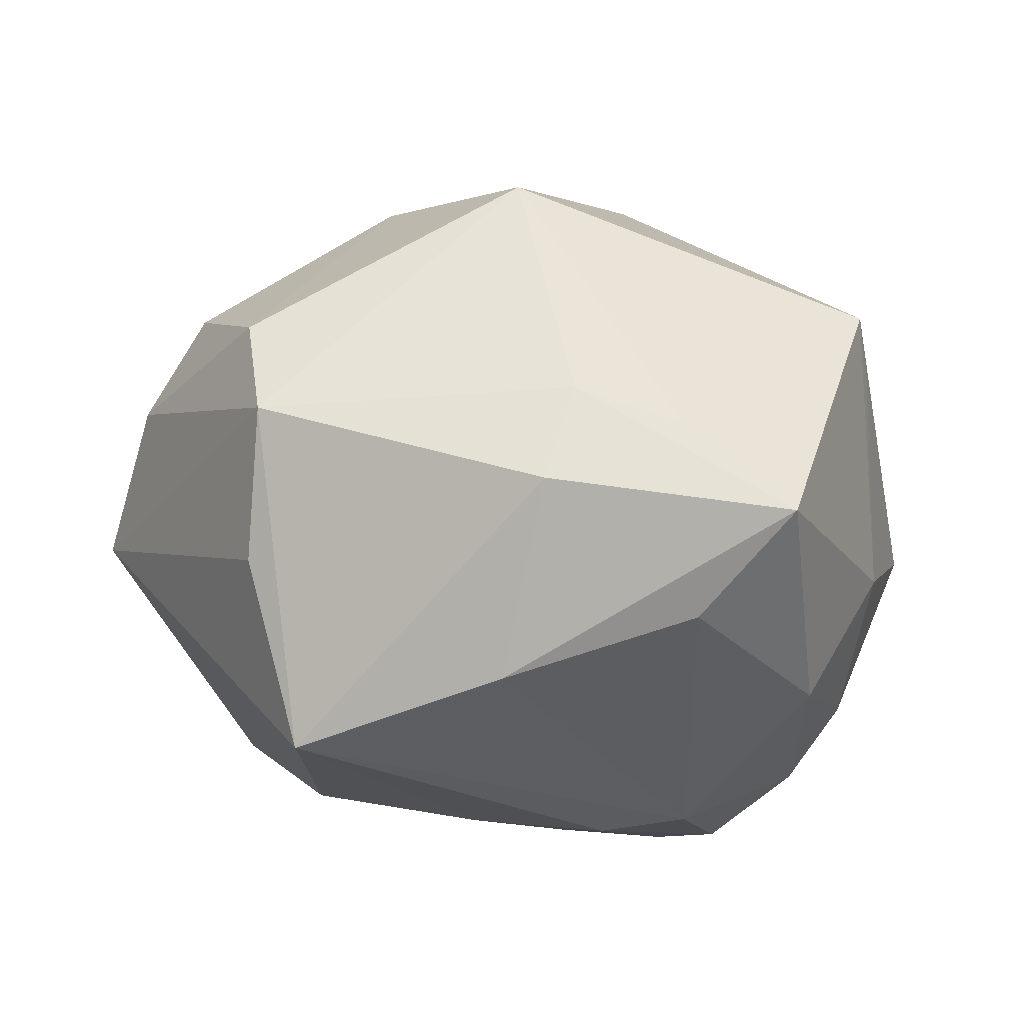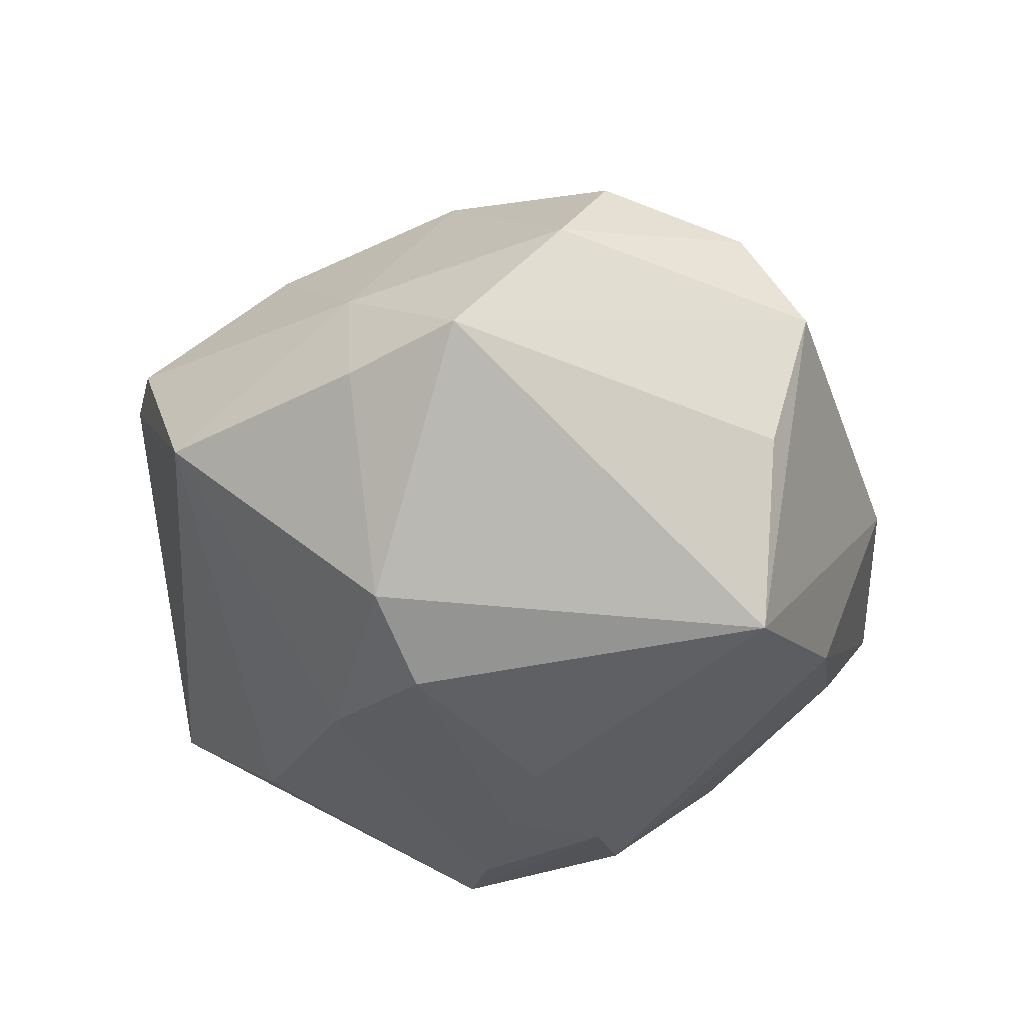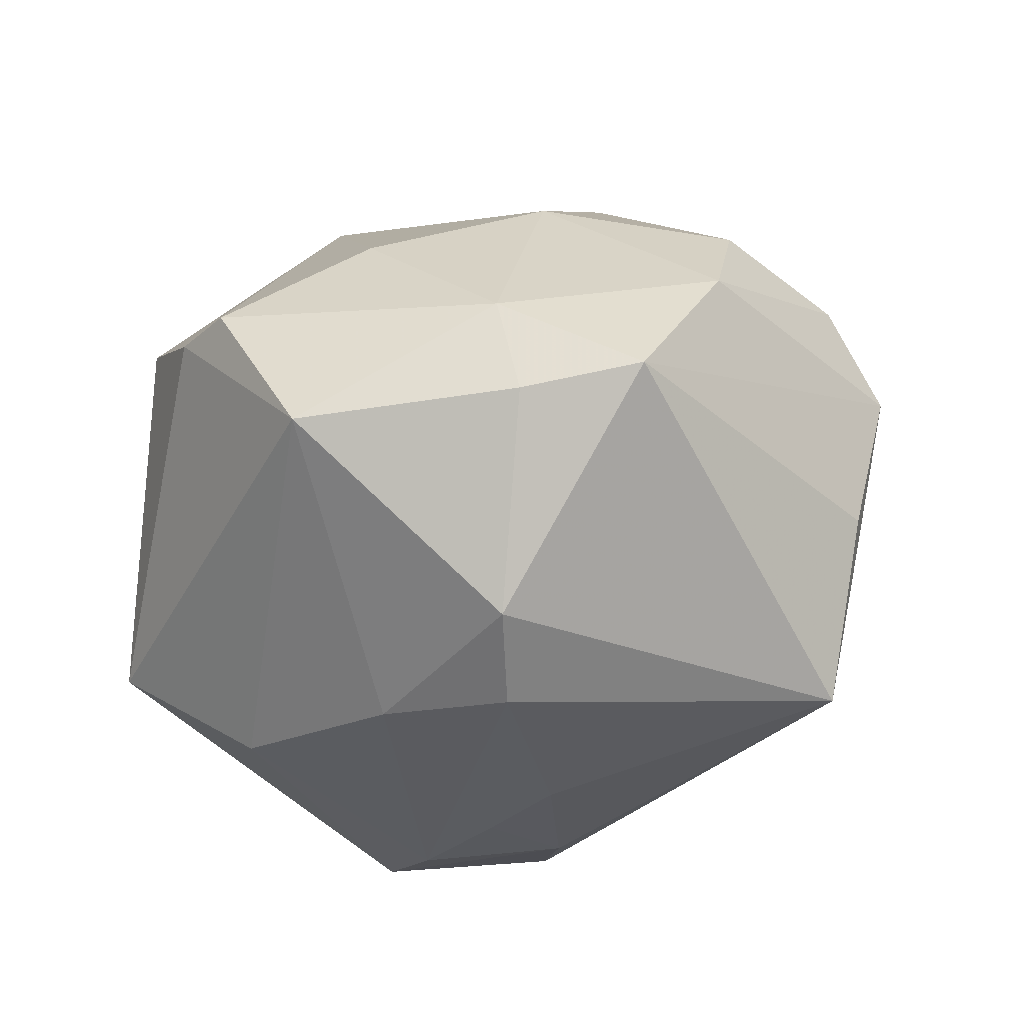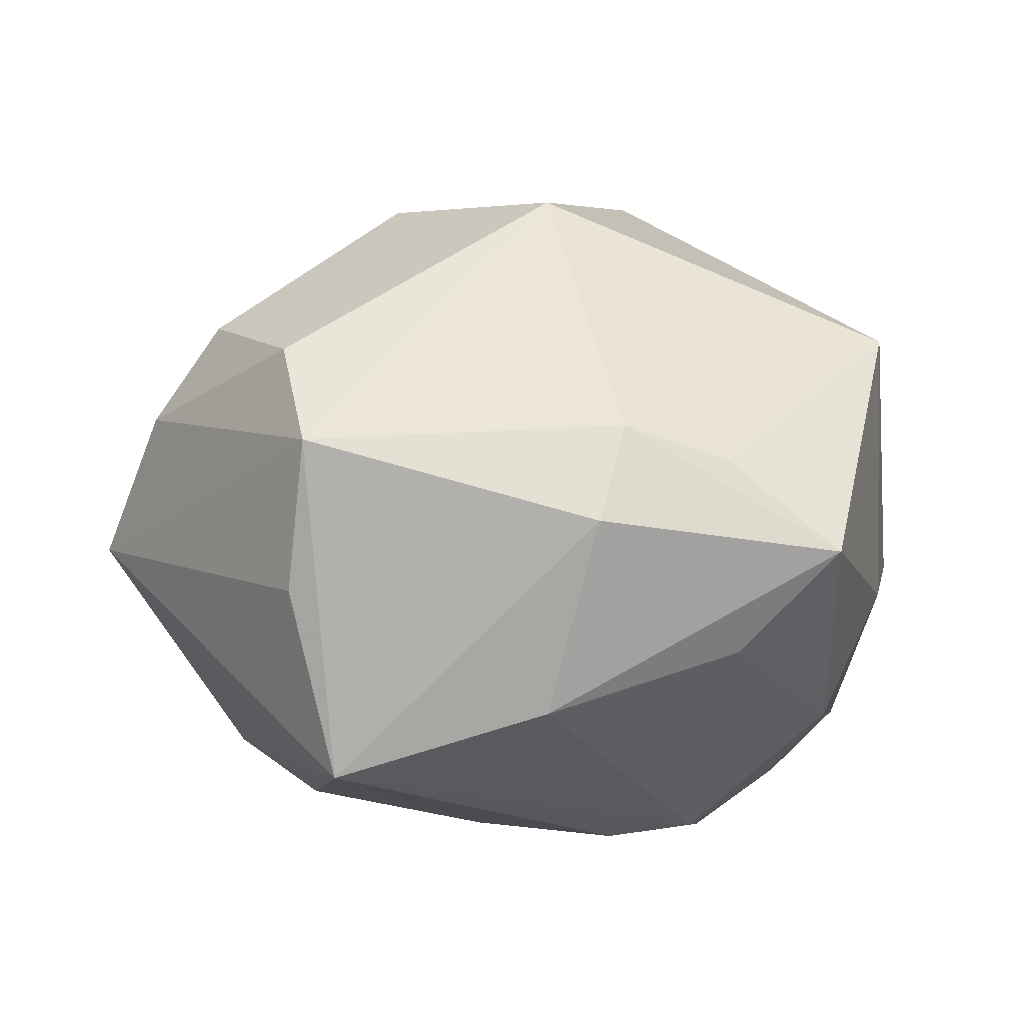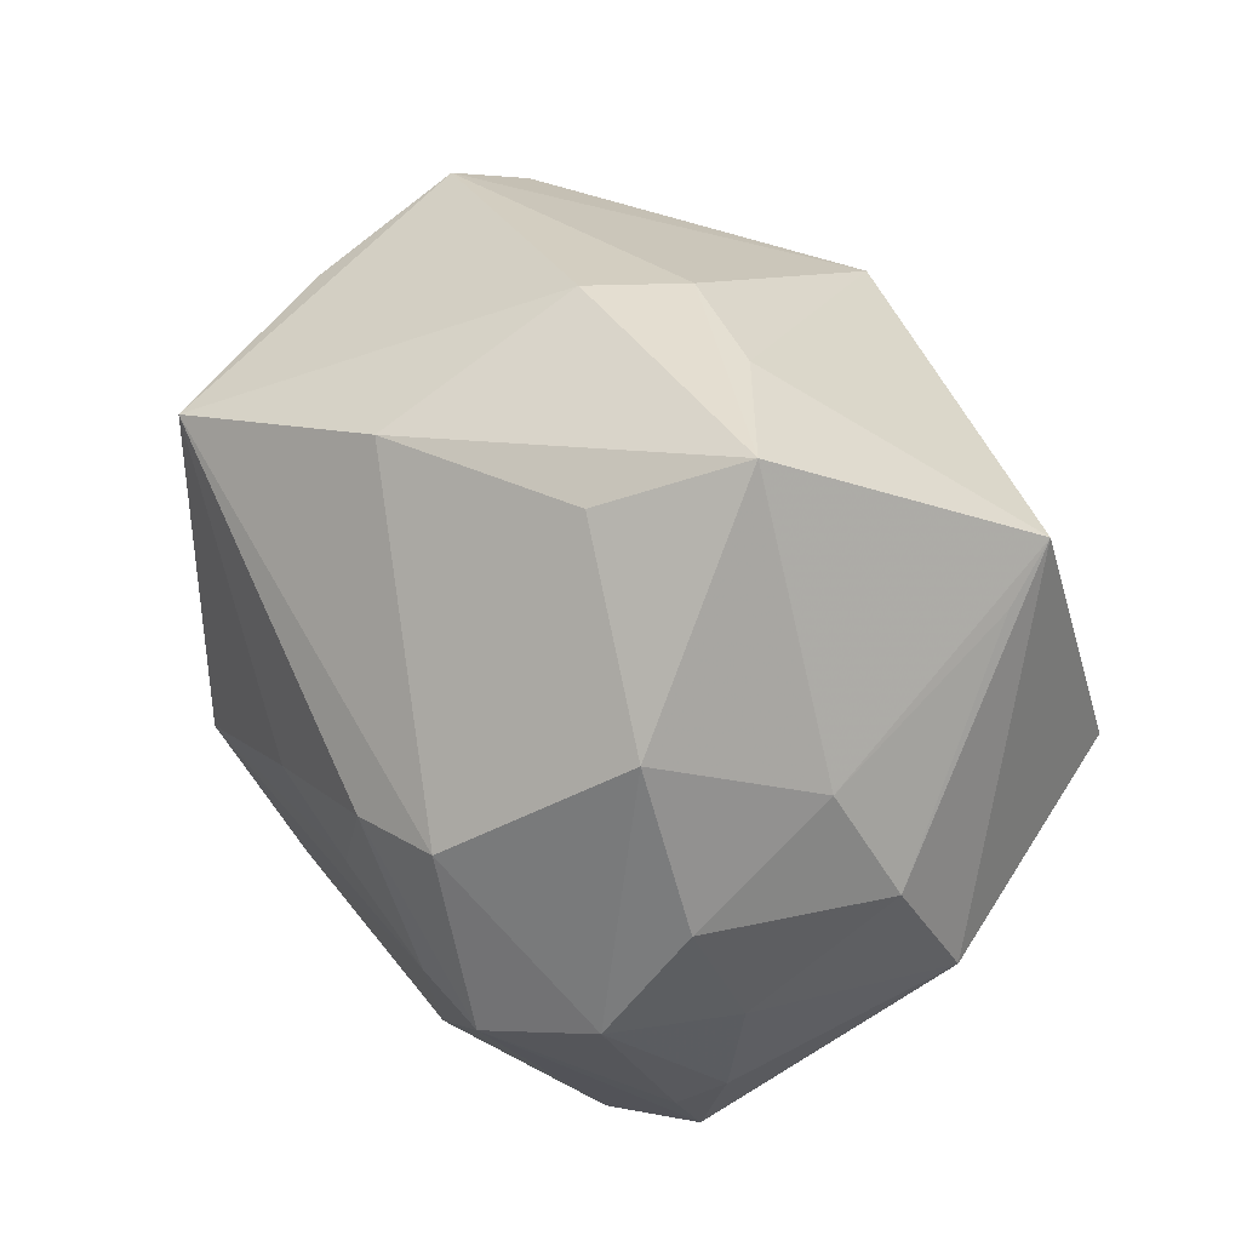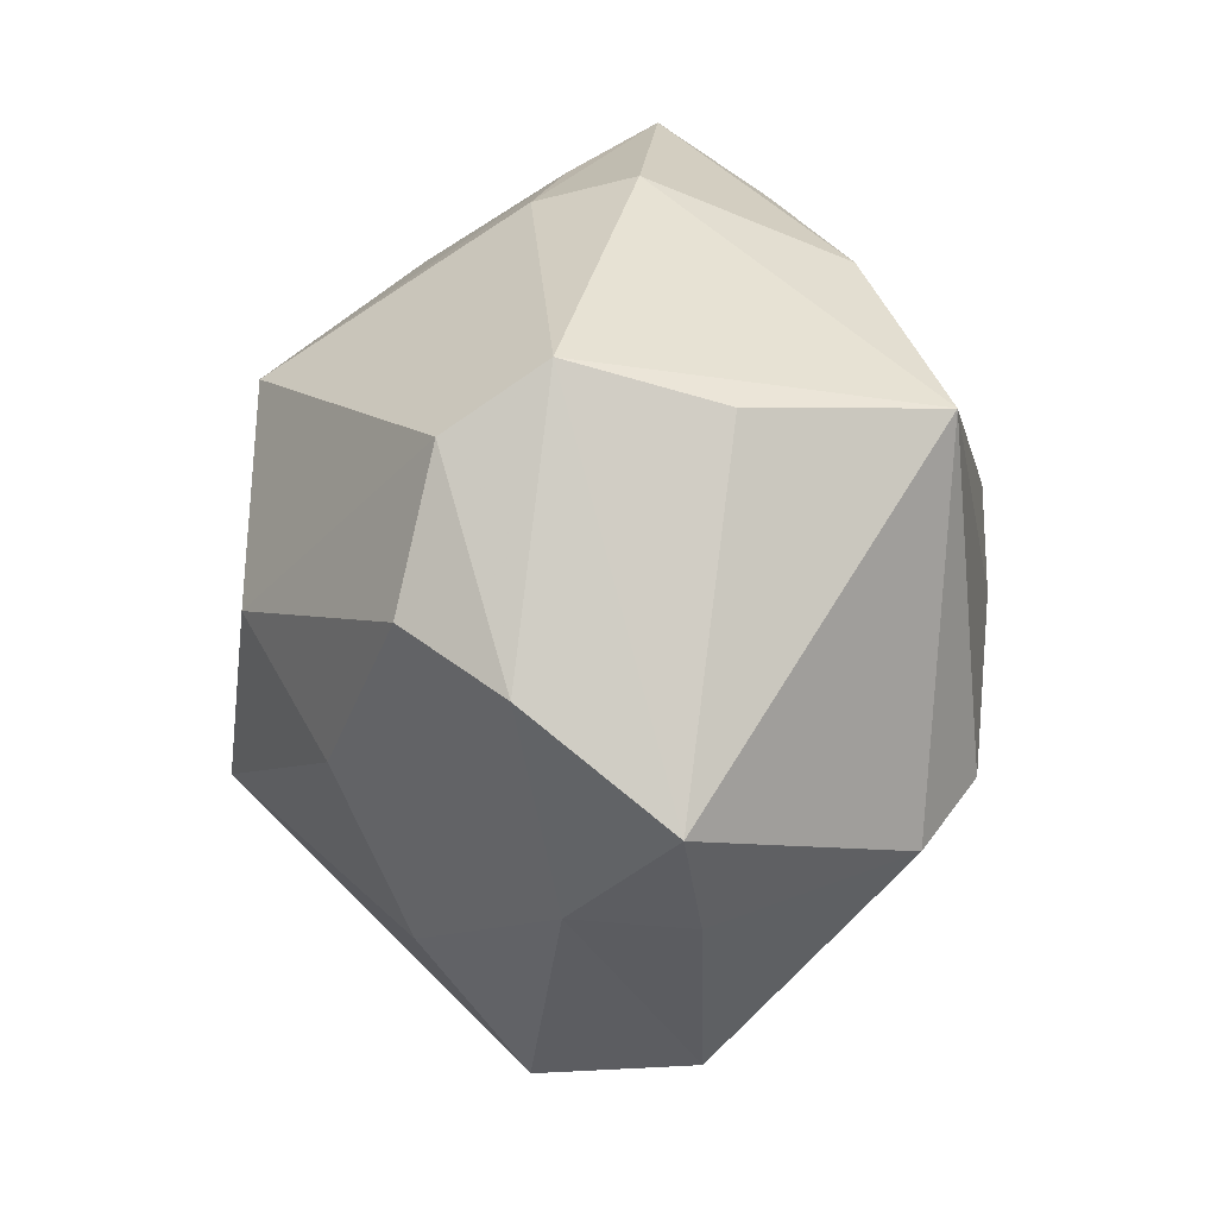
<metadata>
{"format":"obj","ext":"obj","renderer":"f3d","projection":"perspective","resolution":1024,"background":"white","views":[{"elev":-8.4,"azim":172.6,"up":"+Z"},{"elev":-30.1,"azim":91.1,"up":"+Z"},{"elev":-25.5,"azim":67.4,"up":"+Z"},{"elev":-2.6,"azim":165.0,"up":"+Z"},{"elev":48.1,"azim":-130.6,"up":"+Y"},{"elev":18.2,"azim":88.1,"up":"+Y"}]}
</metadata>
<code>
v 0.03438 -0.0429 -0.007682
v -0.008622 0.01124 -0.04319
v -0.04353 -0.003251 0.03297
v -0.04025 -0.02969 -0.02298
v -0.01932 0.01382 -0.04164
v 0.02795 -0.01165 -0.0379
v 0.05795 -0.006256 -0.003949
v -0.02744 -0.006508 -0.04334
v 0.04511 -0.02023 0.007961
v -0.03987 -0.0227 -0.02643
v 0.008791 0.04168 -0.02524
v -0.01359 0.002526 0.04483
v 0.01402 -0.05194 0.01103
v 0.02658 -0.03074 0.02407
v -0.02608 0.05175 -0.005181
v 0.03354 0.03141 -0.03335
v 0.0004359 0.04707 0.01031
v -0.01686 -0.03364 0.03145
v 0.02277 -0.04957 0.01132
v -0.04407 -0.01752 -0.02288
v -0.023 -0.0475 -0.02213
v -0.02575 -0.04499 -0.007246
v -0.0418 0.009971 -0.02651
v 0.02005 0.005776 0.04244
v -0.03993 0.03218 0.02347
v -0.004855 -0.000419 -0.04282
v 0.03763 -0.01631 -0.03064
v -0.04525 -0.004157 -0.02181
v 0.007691 0.002957 -0.04163
v -0.01277 0.0481 0.006008
v -0.008926 -0.03354 -0.03468
v 0.05032 -0.01931 -0.006374
v -0.05085 0.008178 -0.005992
v 0.03119 -0.007765 0.03284
v 0.0002318 -0.0523 0.01634
v -0.007205 -0.024 0.04713
v 0.01386 -0.02293 -0.0362
v -0.01519 0.04464 -0.01766
v 0.005009 0.02811 0.04085
v -0.04179 0.02805 0.0161
v -0.03317 0.02847 -0.02601
v -0.04413 0.0214 -0.01012
v -0.03798 -0.00315 -0.0353
v 0.03901 0.03848 0.008433
v 0.03976 0.03327 -0.01005
v -0.01913 -0.004264 -0.04377
v 0.04005 0.03057 0.02035
v 0.004802 0.05071 -0.001649
v 0.05319 0.006891 0.01305
v 0.0457 0.0128 0.02479
v -0.05371 -0.007229 0.001104
f 35 19 36
f 28 51 33
f 2 16 29
f 29 16 6
f 41 42 15
f 13 35 21
f 19 35 13
f 18 35 36
f 49 9 7
f 7 44 49
f 8 31 21
f 27 16 7
f 6 16 27
f 51 28 20
f 20 28 43
f 7 16 45
f 45 44 7
f 16 44 45
f 47 24 50
f 50 49 47
f 47 49 44
f 48 44 16
f 48 15 17
f 17 44 48
f 11 48 16
f 15 48 11
f 23 41 43
f 23 28 33
f 43 28 23
f 33 42 23
f 42 41 23
f 17 15 30
f 25 30 15
f 15 42 25
f 33 51 25
f 19 9 14
f 36 19 14
f 43 41 5
f 5 8 43
f 2 8 5
f 5 16 2
f 5 11 16
f 46 8 2
f 31 8 46
f 32 27 7
f 7 9 32
f 21 31 1
f 27 32 1
f 1 13 21
f 19 13 1
f 1 9 19
f 1 32 9
f 4 8 21
f 51 20 4
f 38 41 15
f 15 11 38
f 38 5 41
f 11 5 38
f 40 42 33
f 33 25 40
f 40 25 42
f 17 30 39
f 30 25 39
f 39 44 17
f 39 47 44
f 24 47 39
f 3 25 51
f 3 18 36
f 35 18 22
f 21 35 22
f 18 3 22
f 22 4 21
f 22 3 51
f 51 4 22
f 50 24 34
f 34 49 50
f 34 24 36
f 36 14 34
f 9 49 34
f 34 14 9
f 26 29 6
f 6 46 26
f 2 29 26
f 26 46 2
f 37 46 6
f 31 46 37
f 6 27 37
f 37 1 31
f 27 1 37
f 10 20 43
f 10 4 20
f 43 8 10
f 8 4 10
f 12 39 25
f 25 3 12
f 12 3 36
f 36 24 12
f 24 39 12

</code>
